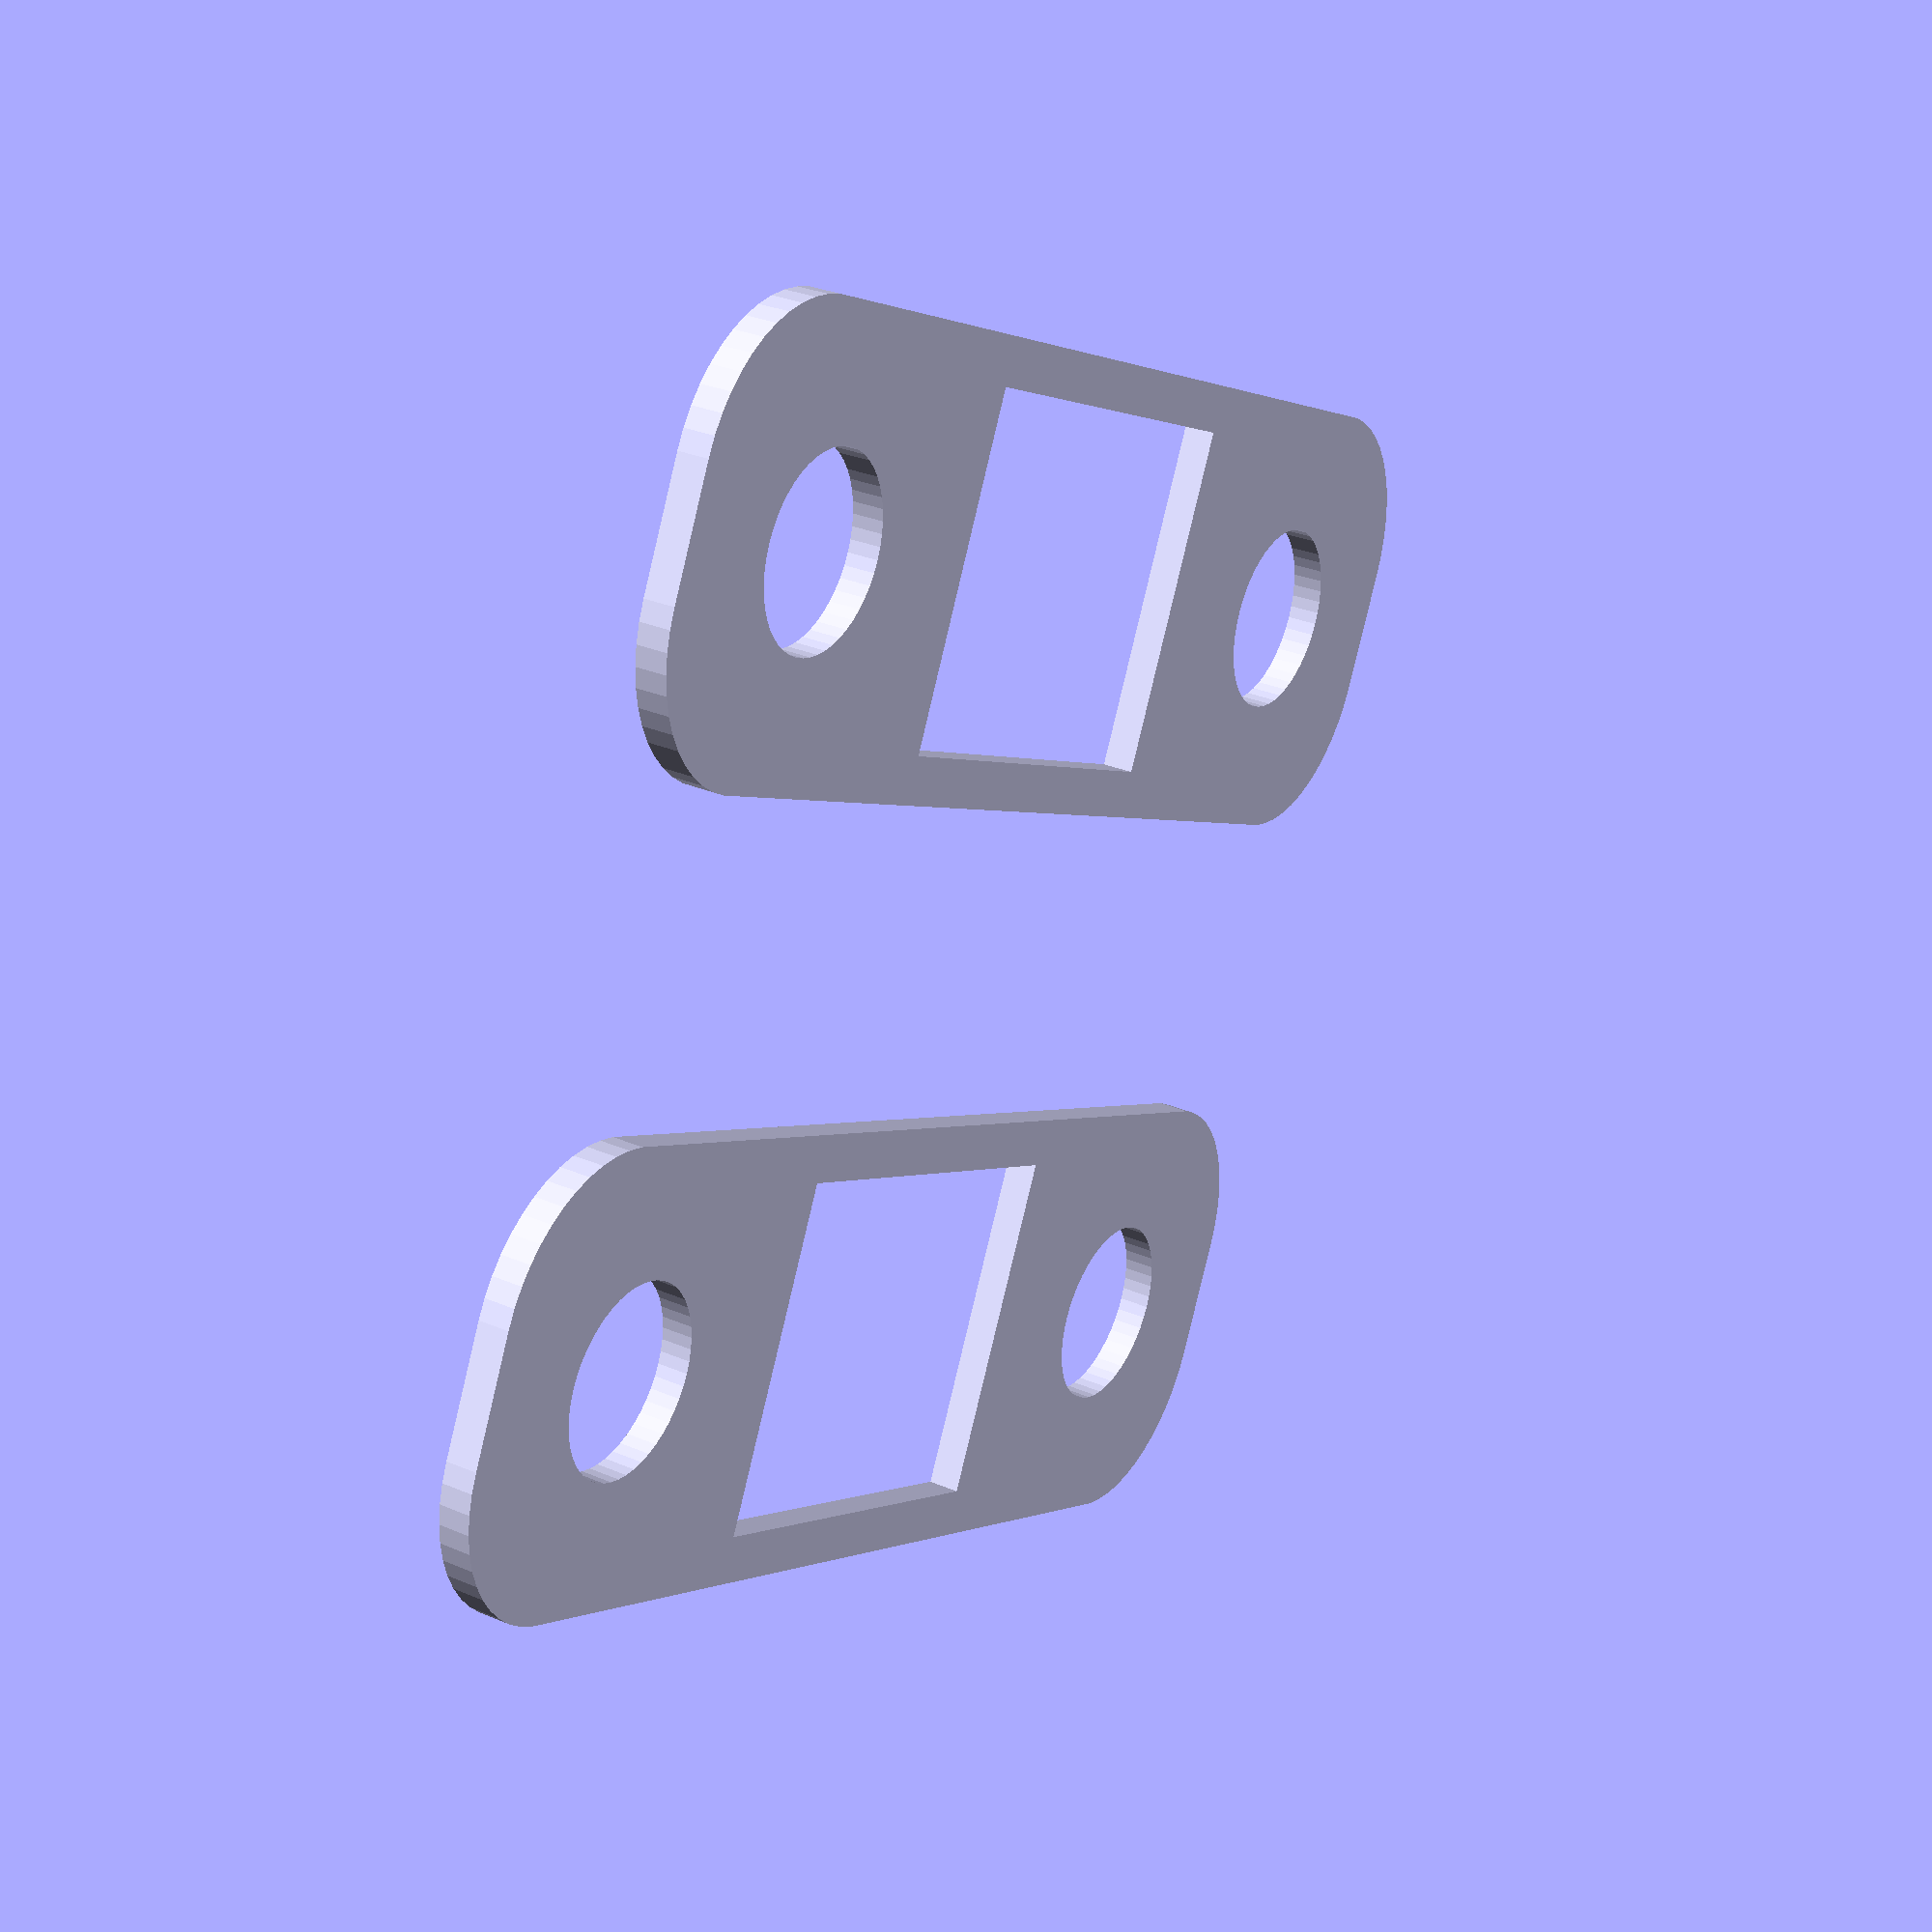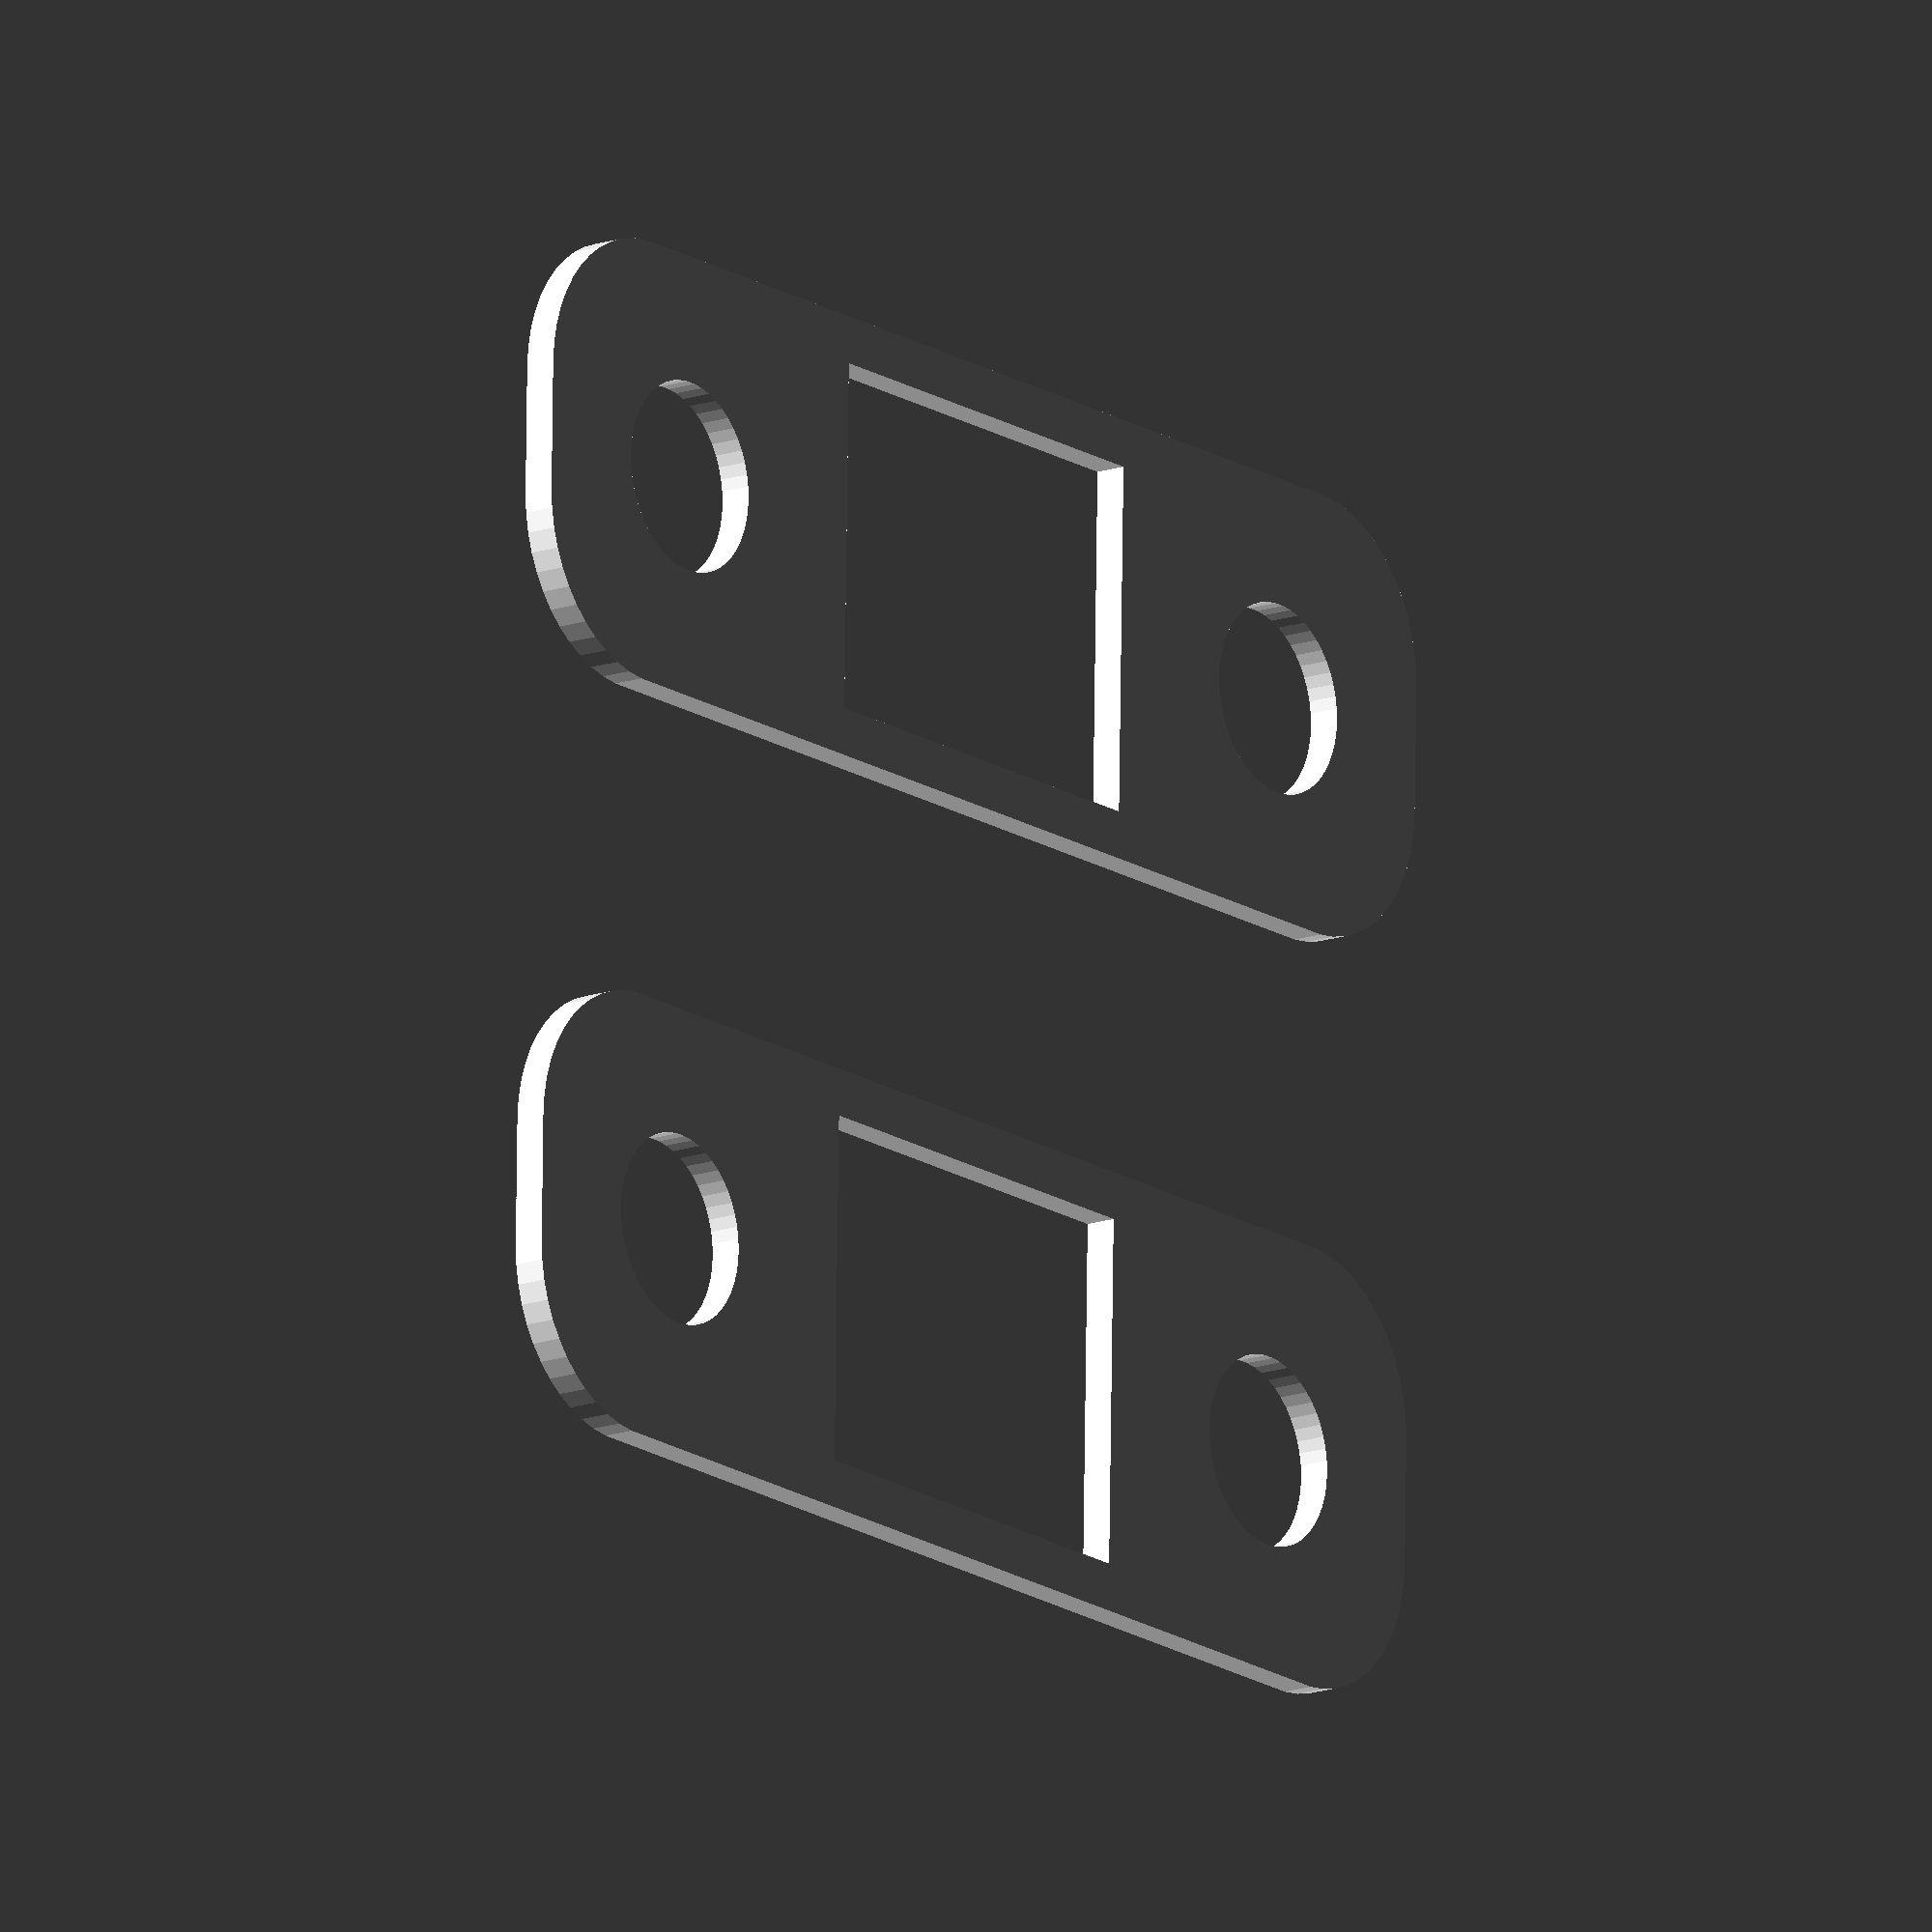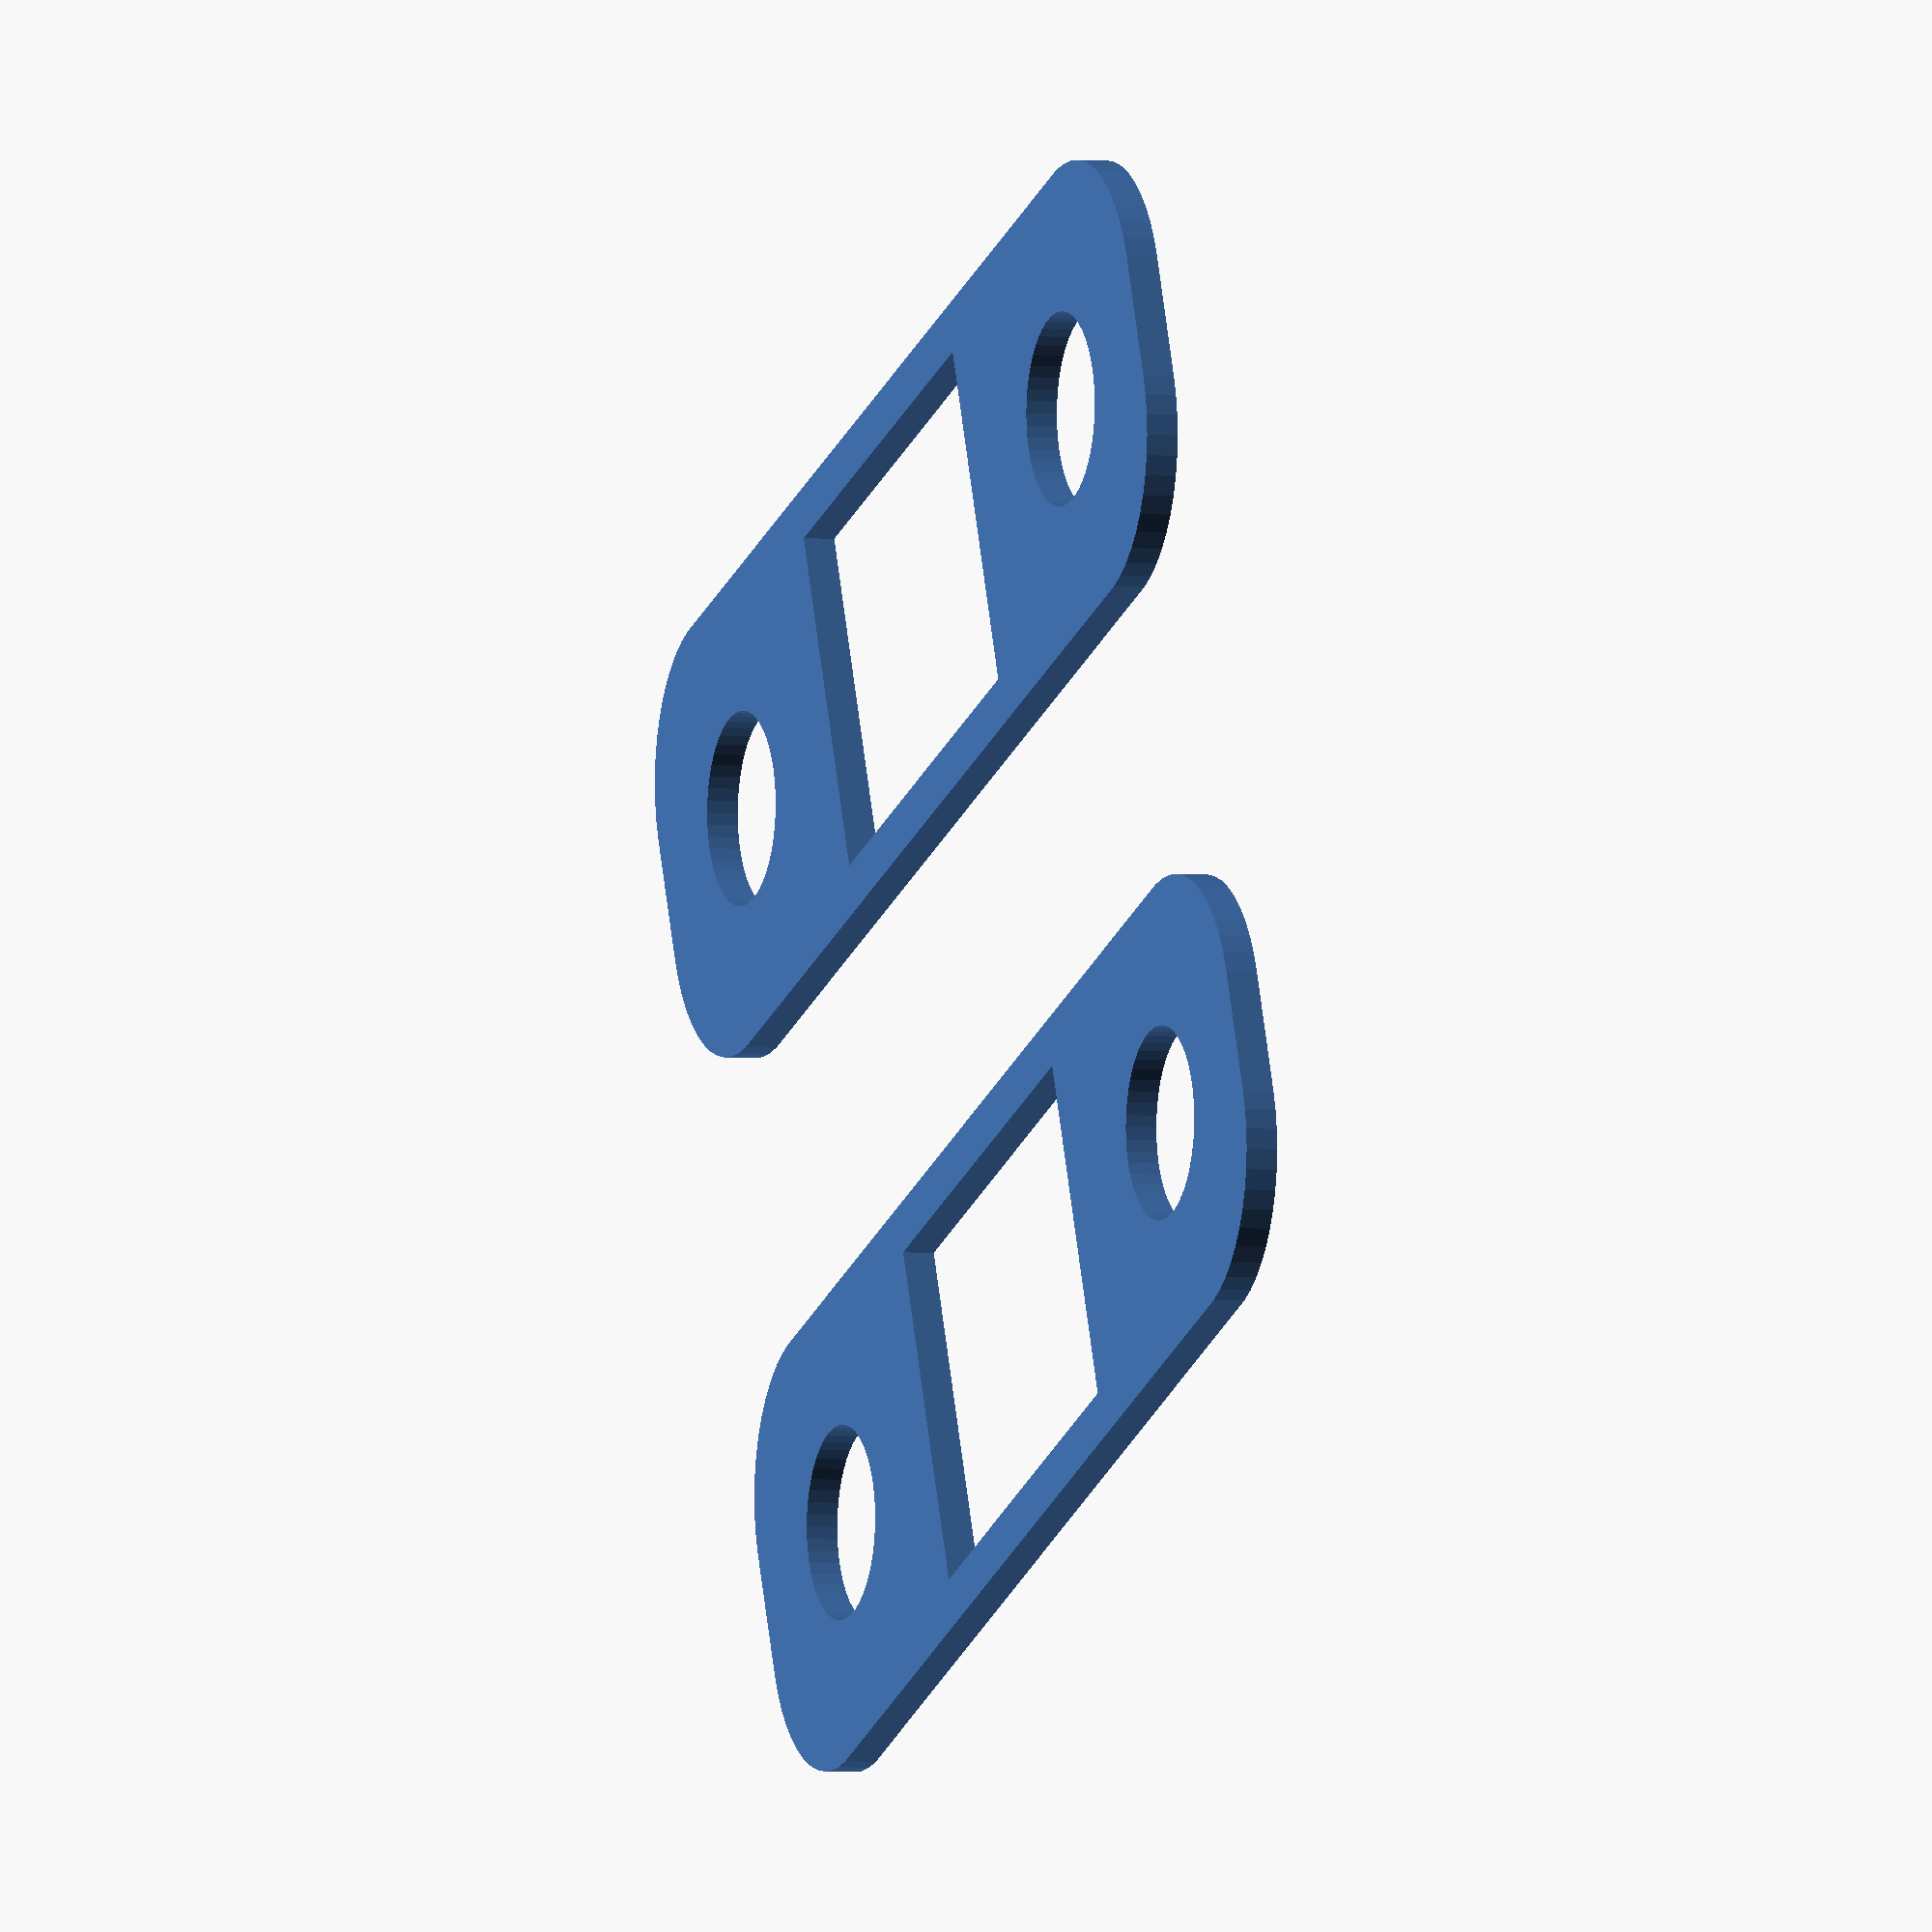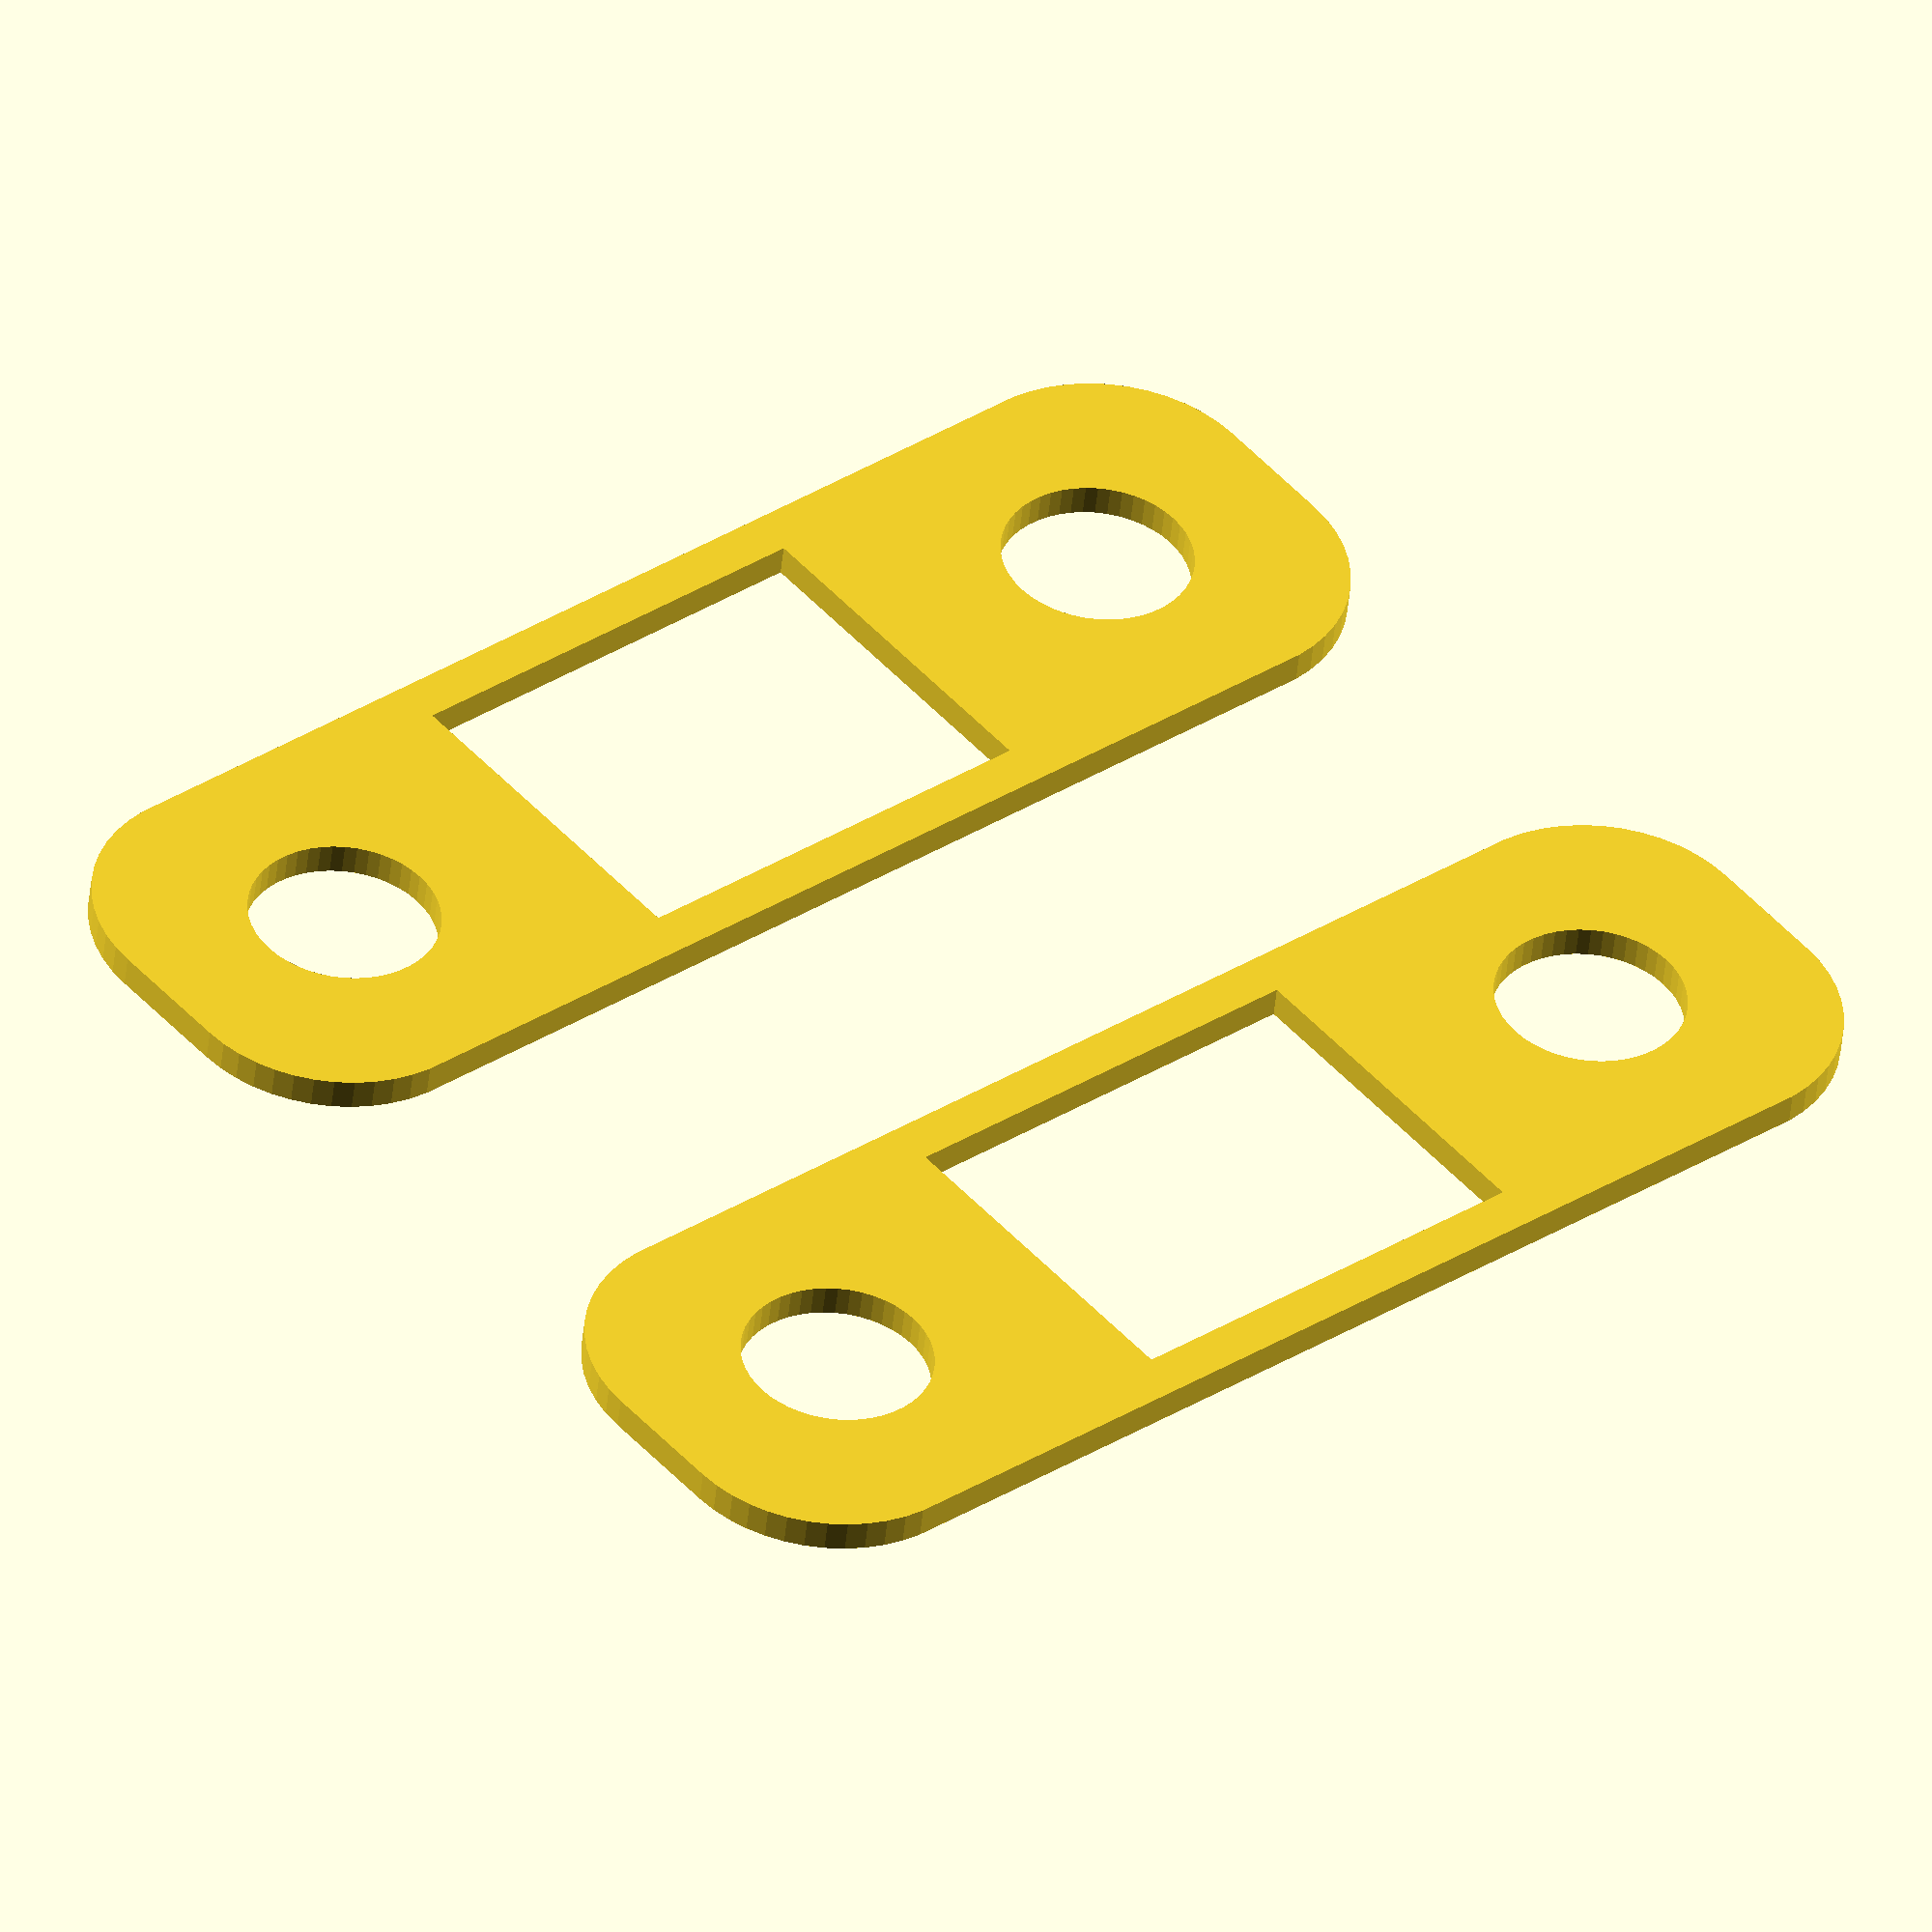
<openscad>
$fn = 50;


union() {
	translate(v = [0, 0, 0]) {
		projection() {
			intersection() {
				translate(v = [-500, -500, -4.5000000000]) {
					cube(size = [1000, 1000, 0.1000000000]);
				}
				difference() {
					union() {
						hull() {
							translate(v = [-17.0000000000, 2.0000000000, 0]) {
								cylinder(h = 12, r = 5);
							}
							translate(v = [17.0000000000, 2.0000000000, 0]) {
								cylinder(h = 12, r = 5);
							}
							translate(v = [-17.0000000000, -2.0000000000, 0]) {
								cylinder(h = 12, r = 5);
							}
							translate(v = [17.0000000000, -2.0000000000, 0]) {
								cylinder(h = 12, r = 5);
							}
						}
					}
					union() {
						translate(v = [4.5000000000, 0, 12]) {
							rotate(a = [0, 0, 0]) {
								difference() {
									union() {
										translate(v = [0, 0, -0.5000000000]) {
											cylinder(h = 0.5000000000, r1 = 0.8500000000, r2 = 1.3750000000);
										}
										translate(v = [0, 0, -4.0000000000]) {
											cylinder(h = 4, r = 0.8500000000);
										}
										translate(v = [0, 0, -4.0000000000]) {
											cylinder(h = 4, r = 1.1000000000);
										}
										translate(v = [0, 0, -4.0000000000]) {
											cylinder(h = 4, r = 0.8500000000);
										}
									}
									union();
								}
							}
						}
						translate(v = [-4.5000000000, 0, 12]) {
							rotate(a = [0, 0, 0]) {
								difference() {
									union() {
										translate(v = [0, 0, -0.5000000000]) {
											cylinder(h = 0.5000000000, r1 = 0.8500000000, r2 = 1.3750000000);
										}
										translate(v = [0, 0, -4.0000000000]) {
											cylinder(h = 4, r = 0.8500000000);
										}
										translate(v = [0, 0, -4.0000000000]) {
											cylinder(h = 4, r = 1.1000000000);
										}
										translate(v = [0, 0, -4.0000000000]) {
											cylinder(h = 4, r = 0.8500000000);
										}
									}
									union();
								}
							}
						}
						translate(v = [-15.0000000000, 0.0000000000, -100.0000000000]) {
							cylinder(h = 200, r = 3.0000000000);
						}
						translate(v = [15.0000000000, 0.0000000000, -100.0000000000]) {
							cylinder(h = 200, r = 3.0000000000);
						}
						translate(v = [15.0000000000, 0.0000000000, -100.0000000000]) {
							cylinder(h = 200, r = 3.0000000000);
						}
						translate(v = [-15.0000000000, 0.0000000000, -100.0000000000]) {
							cylinder(h = 200, r = 1.5000000000);
						}
						translate(v = [15.0000000000, 0.0000000000, -100.0000000000]) {
							cylinder(h = 200, r = 1.5000000000);
						}
						translate(v = [-15.0000000000, 0.0000000000, -100.0000000000]) {
							cylinder(h = 200, r = 1.5000000000);
						}
						translate(v = [15.0000000000, 0.0000000000, -100.0000000000]) {
							cylinder(h = 200, r = 1.5000000000);
						}
						translate(v = [-15.0000000000, 0.0000000000, -100.0000000000]) {
							cylinder(h = 200, r = 1.5000000000);
						}
						translate(v = [15.0000000000, 0.0000000000, -100.0000000000]) {
							cylinder(h = 200, r = 1.5000000000);
						}
						translate(v = [-7.0000000000, -5.5000000000, 0]) {
							cube(size = [14, 11, 9.5000000000]);
						}
						cylinder(h = 12, r = 2.0000000000);
					}
				}
			}
		}
	}
	translate(v = [0, 24, 0]) {
		projection() {
			intersection() {
				translate(v = [-500, -500, -1.5000000000]) {
					cube(size = [1000, 1000, 0.1000000000]);
				}
				difference() {
					union() {
						hull() {
							translate(v = [-17.0000000000, 2.0000000000, 0]) {
								cylinder(h = 12, r = 5);
							}
							translate(v = [17.0000000000, 2.0000000000, 0]) {
								cylinder(h = 12, r = 5);
							}
							translate(v = [-17.0000000000, -2.0000000000, 0]) {
								cylinder(h = 12, r = 5);
							}
							translate(v = [17.0000000000, -2.0000000000, 0]) {
								cylinder(h = 12, r = 5);
							}
						}
					}
					union() {
						translate(v = [4.5000000000, 0, 12]) {
							rotate(a = [0, 0, 0]) {
								difference() {
									union() {
										translate(v = [0, 0, -0.5000000000]) {
											cylinder(h = 0.5000000000, r1 = 0.8500000000, r2 = 1.3750000000);
										}
										translate(v = [0, 0, -4.0000000000]) {
											cylinder(h = 4, r = 0.8500000000);
										}
										translate(v = [0, 0, -4.0000000000]) {
											cylinder(h = 4, r = 1.1000000000);
										}
										translate(v = [0, 0, -4.0000000000]) {
											cylinder(h = 4, r = 0.8500000000);
										}
									}
									union();
								}
							}
						}
						translate(v = [-4.5000000000, 0, 12]) {
							rotate(a = [0, 0, 0]) {
								difference() {
									union() {
										translate(v = [0, 0, -0.5000000000]) {
											cylinder(h = 0.5000000000, r1 = 0.8500000000, r2 = 1.3750000000);
										}
										translate(v = [0, 0, -4.0000000000]) {
											cylinder(h = 4, r = 0.8500000000);
										}
										translate(v = [0, 0, -4.0000000000]) {
											cylinder(h = 4, r = 1.1000000000);
										}
										translate(v = [0, 0, -4.0000000000]) {
											cylinder(h = 4, r = 0.8500000000);
										}
									}
									union();
								}
							}
						}
						translate(v = [-15.0000000000, 0.0000000000, -100.0000000000]) {
							cylinder(h = 200, r = 3.0000000000);
						}
						translate(v = [15.0000000000, 0.0000000000, -100.0000000000]) {
							cylinder(h = 200, r = 3.0000000000);
						}
						translate(v = [15.0000000000, 0.0000000000, -100.0000000000]) {
							cylinder(h = 200, r = 3.0000000000);
						}
						translate(v = [-15.0000000000, 0.0000000000, -100.0000000000]) {
							cylinder(h = 200, r = 1.5000000000);
						}
						translate(v = [15.0000000000, 0.0000000000, -100.0000000000]) {
							cylinder(h = 200, r = 1.5000000000);
						}
						translate(v = [-15.0000000000, 0.0000000000, -100.0000000000]) {
							cylinder(h = 200, r = 1.5000000000);
						}
						translate(v = [15.0000000000, 0.0000000000, -100.0000000000]) {
							cylinder(h = 200, r = 1.5000000000);
						}
						translate(v = [-15.0000000000, 0.0000000000, -100.0000000000]) {
							cylinder(h = 200, r = 1.5000000000);
						}
						translate(v = [15.0000000000, 0.0000000000, -100.0000000000]) {
							cylinder(h = 200, r = 1.5000000000);
						}
						translate(v = [-7.0000000000, -5.5000000000, 0]) {
							cube(size = [14, 11, 9.5000000000]);
						}
						cylinder(h = 12, r = 2.0000000000);
					}
				}
			}
		}
	}
	translate(v = [0, 48, 0]) {
		projection() {
			intersection() {
				translate(v = [-500, -500, 1.5000000000]) {
					cube(size = [1000, 1000, 0.1000000000]);
				}
				difference() {
					union() {
						hull() {
							translate(v = [-17.0000000000, 2.0000000000, 0]) {
								cylinder(h = 12, r = 5);
							}
							translate(v = [17.0000000000, 2.0000000000, 0]) {
								cylinder(h = 12, r = 5);
							}
							translate(v = [-17.0000000000, -2.0000000000, 0]) {
								cylinder(h = 12, r = 5);
							}
							translate(v = [17.0000000000, -2.0000000000, 0]) {
								cylinder(h = 12, r = 5);
							}
						}
					}
					union() {
						translate(v = [4.5000000000, 0, 12]) {
							rotate(a = [0, 0, 0]) {
								difference() {
									union() {
										translate(v = [0, 0, -0.5000000000]) {
											cylinder(h = 0.5000000000, r1 = 0.8500000000, r2 = 1.3750000000);
										}
										translate(v = [0, 0, -4.0000000000]) {
											cylinder(h = 4, r = 0.8500000000);
										}
										translate(v = [0, 0, -4.0000000000]) {
											cylinder(h = 4, r = 1.1000000000);
										}
										translate(v = [0, 0, -4.0000000000]) {
											cylinder(h = 4, r = 0.8500000000);
										}
									}
									union();
								}
							}
						}
						translate(v = [-4.5000000000, 0, 12]) {
							rotate(a = [0, 0, 0]) {
								difference() {
									union() {
										translate(v = [0, 0, -0.5000000000]) {
											cylinder(h = 0.5000000000, r1 = 0.8500000000, r2 = 1.3750000000);
										}
										translate(v = [0, 0, -4.0000000000]) {
											cylinder(h = 4, r = 0.8500000000);
										}
										translate(v = [0, 0, -4.0000000000]) {
											cylinder(h = 4, r = 1.1000000000);
										}
										translate(v = [0, 0, -4.0000000000]) {
											cylinder(h = 4, r = 0.8500000000);
										}
									}
									union();
								}
							}
						}
						translate(v = [-15.0000000000, 0.0000000000, -100.0000000000]) {
							cylinder(h = 200, r = 3.0000000000);
						}
						translate(v = [15.0000000000, 0.0000000000, -100.0000000000]) {
							cylinder(h = 200, r = 3.0000000000);
						}
						translate(v = [15.0000000000, 0.0000000000, -100.0000000000]) {
							cylinder(h = 200, r = 3.0000000000);
						}
						translate(v = [-15.0000000000, 0.0000000000, -100.0000000000]) {
							cylinder(h = 200, r = 1.5000000000);
						}
						translate(v = [15.0000000000, 0.0000000000, -100.0000000000]) {
							cylinder(h = 200, r = 1.5000000000);
						}
						translate(v = [-15.0000000000, 0.0000000000, -100.0000000000]) {
							cylinder(h = 200, r = 1.5000000000);
						}
						translate(v = [15.0000000000, 0.0000000000, -100.0000000000]) {
							cylinder(h = 200, r = 1.5000000000);
						}
						translate(v = [-15.0000000000, 0.0000000000, -100.0000000000]) {
							cylinder(h = 200, r = 1.5000000000);
						}
						translate(v = [15.0000000000, 0.0000000000, -100.0000000000]) {
							cylinder(h = 200, r = 1.5000000000);
						}
						translate(v = [-7.0000000000, -5.5000000000, 0]) {
							cube(size = [14, 11, 9.5000000000]);
						}
						cylinder(h = 12, r = 2.0000000000);
					}
				}
			}
		}
	}
	translate(v = [0, 72, 0]) {
		projection() {
			intersection() {
				translate(v = [-500, -500, 4.5000000000]) {
					cube(size = [1000, 1000, 0.1000000000]);
				}
				difference() {
					union() {
						hull() {
							translate(v = [-17.0000000000, 2.0000000000, 0]) {
								cylinder(h = 12, r = 5);
							}
							translate(v = [17.0000000000, 2.0000000000, 0]) {
								cylinder(h = 12, r = 5);
							}
							translate(v = [-17.0000000000, -2.0000000000, 0]) {
								cylinder(h = 12, r = 5);
							}
							translate(v = [17.0000000000, -2.0000000000, 0]) {
								cylinder(h = 12, r = 5);
							}
						}
					}
					union() {
						translate(v = [4.5000000000, 0, 12]) {
							rotate(a = [0, 0, 0]) {
								difference() {
									union() {
										translate(v = [0, 0, -0.5000000000]) {
											cylinder(h = 0.5000000000, r1 = 0.8500000000, r2 = 1.3750000000);
										}
										translate(v = [0, 0, -4.0000000000]) {
											cylinder(h = 4, r = 0.8500000000);
										}
										translate(v = [0, 0, -4.0000000000]) {
											cylinder(h = 4, r = 1.1000000000);
										}
										translate(v = [0, 0, -4.0000000000]) {
											cylinder(h = 4, r = 0.8500000000);
										}
									}
									union();
								}
							}
						}
						translate(v = [-4.5000000000, 0, 12]) {
							rotate(a = [0, 0, 0]) {
								difference() {
									union() {
										translate(v = [0, 0, -0.5000000000]) {
											cylinder(h = 0.5000000000, r1 = 0.8500000000, r2 = 1.3750000000);
										}
										translate(v = [0, 0, -4.0000000000]) {
											cylinder(h = 4, r = 0.8500000000);
										}
										translate(v = [0, 0, -4.0000000000]) {
											cylinder(h = 4, r = 1.1000000000);
										}
										translate(v = [0, 0, -4.0000000000]) {
											cylinder(h = 4, r = 0.8500000000);
										}
									}
									union();
								}
							}
						}
						translate(v = [-15.0000000000, 0.0000000000, -100.0000000000]) {
							cylinder(h = 200, r = 3.0000000000);
						}
						translate(v = [15.0000000000, 0.0000000000, -100.0000000000]) {
							cylinder(h = 200, r = 3.0000000000);
						}
						translate(v = [15.0000000000, 0.0000000000, -100.0000000000]) {
							cylinder(h = 200, r = 3.0000000000);
						}
						translate(v = [-15.0000000000, 0.0000000000, -100.0000000000]) {
							cylinder(h = 200, r = 1.5000000000);
						}
						translate(v = [15.0000000000, 0.0000000000, -100.0000000000]) {
							cylinder(h = 200, r = 1.5000000000);
						}
						translate(v = [-15.0000000000, 0.0000000000, -100.0000000000]) {
							cylinder(h = 200, r = 1.5000000000);
						}
						translate(v = [15.0000000000, 0.0000000000, -100.0000000000]) {
							cylinder(h = 200, r = 1.5000000000);
						}
						translate(v = [-15.0000000000, 0.0000000000, -100.0000000000]) {
							cylinder(h = 200, r = 1.5000000000);
						}
						translate(v = [15.0000000000, 0.0000000000, -100.0000000000]) {
							cylinder(h = 200, r = 1.5000000000);
						}
						translate(v = [-7.0000000000, -5.5000000000, 0]) {
							cube(size = [14, 11, 9.5000000000]);
						}
						cylinder(h = 12, r = 2.0000000000);
					}
				}
			}
		}
	}
}
</openscad>
<views>
elev=330.0 azim=26.0 roll=301.8 proj=p view=solid
elev=15.0 azim=358.8 roll=127.0 proj=o view=solid
elev=3.0 azim=201.3 roll=249.5 proj=o view=wireframe
elev=228.0 azim=140.7 roll=185.7 proj=o view=solid
</views>
